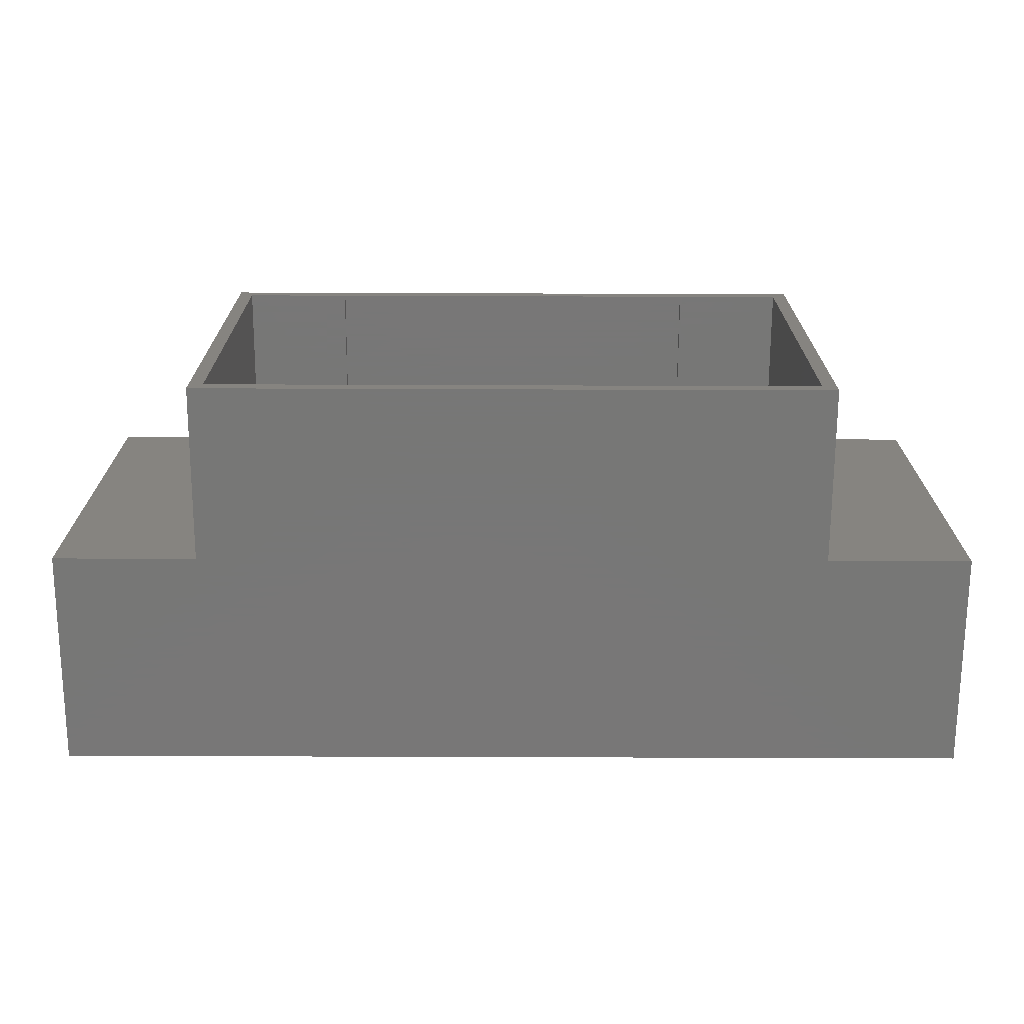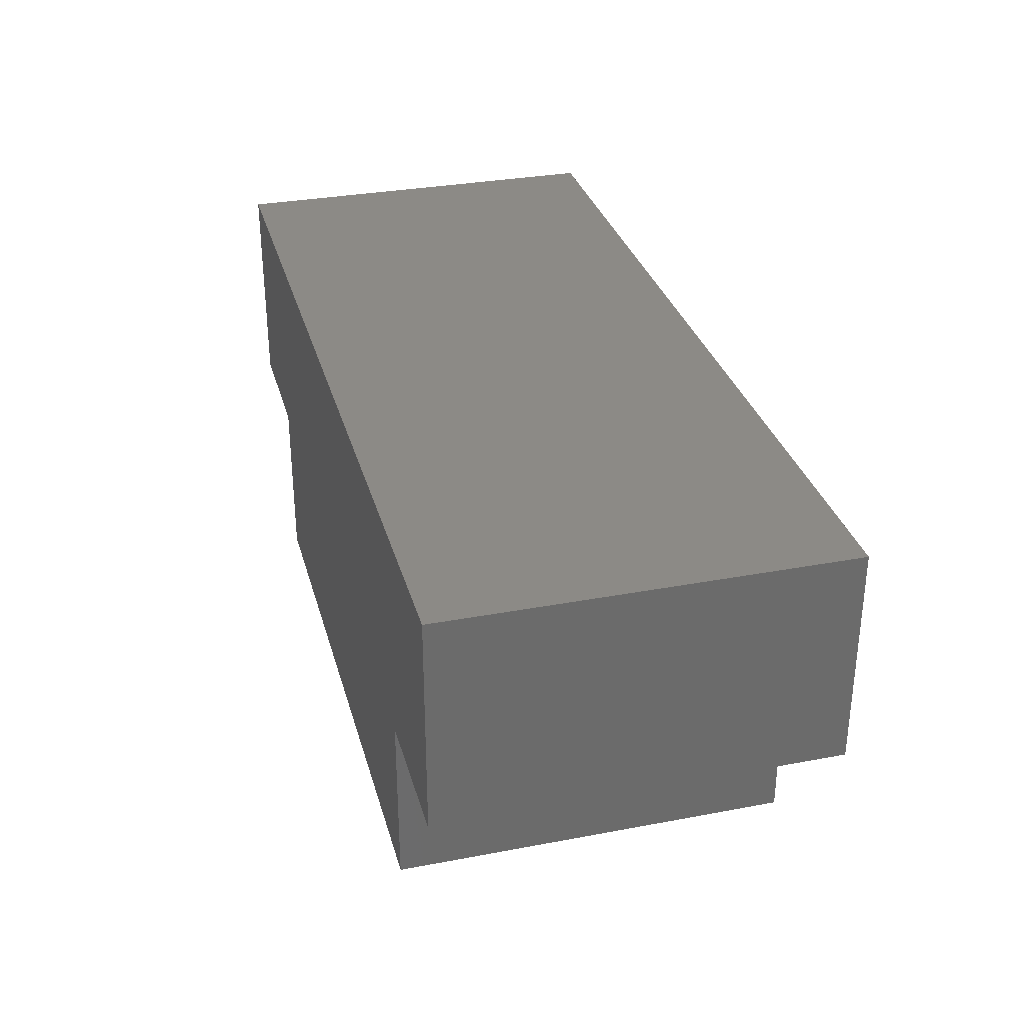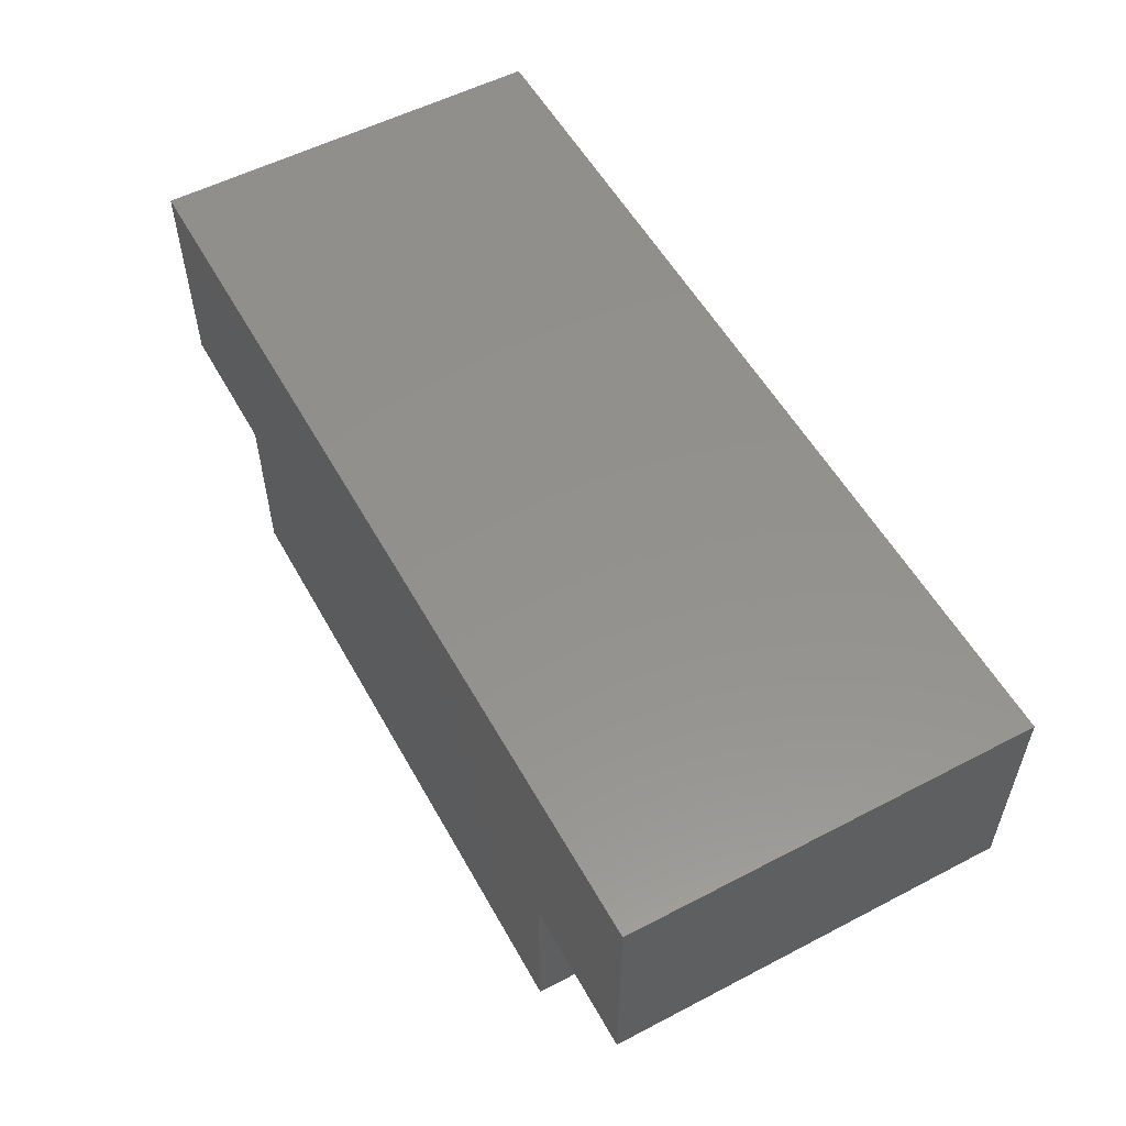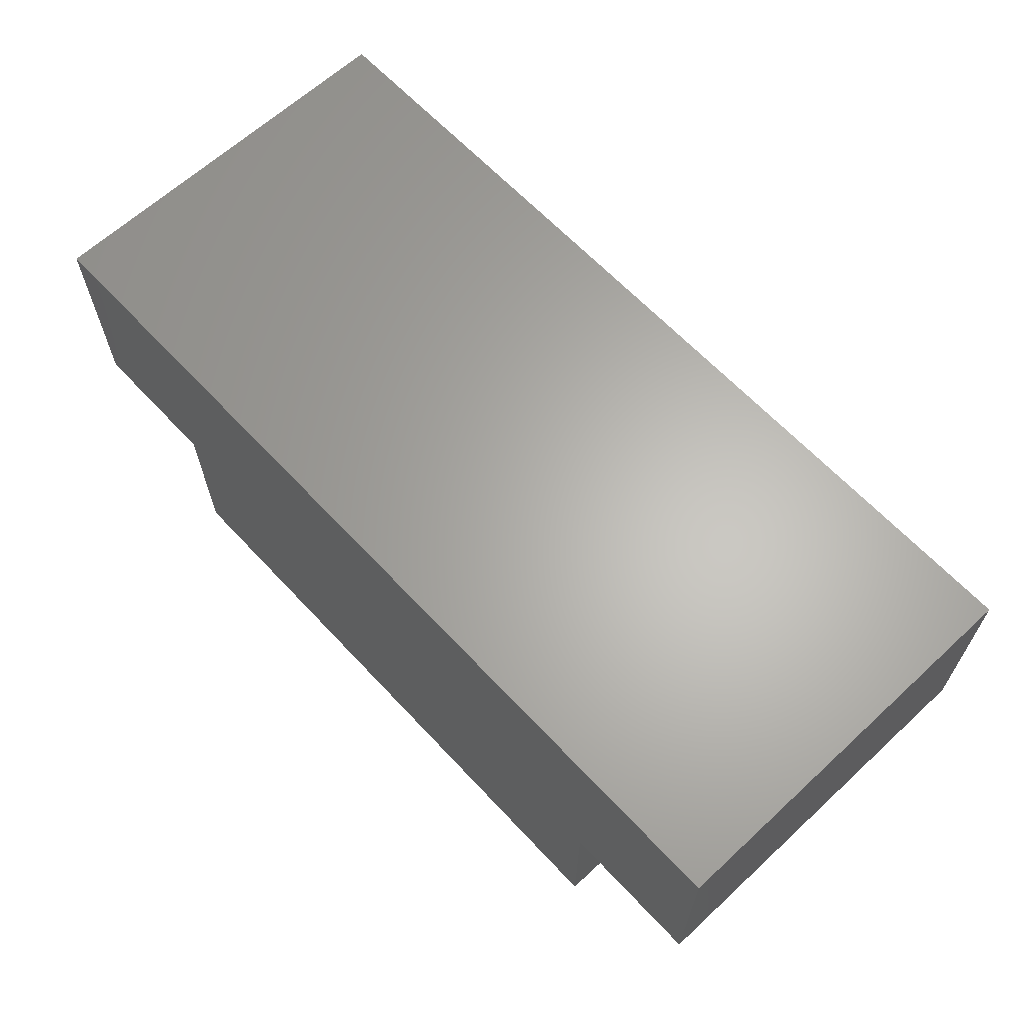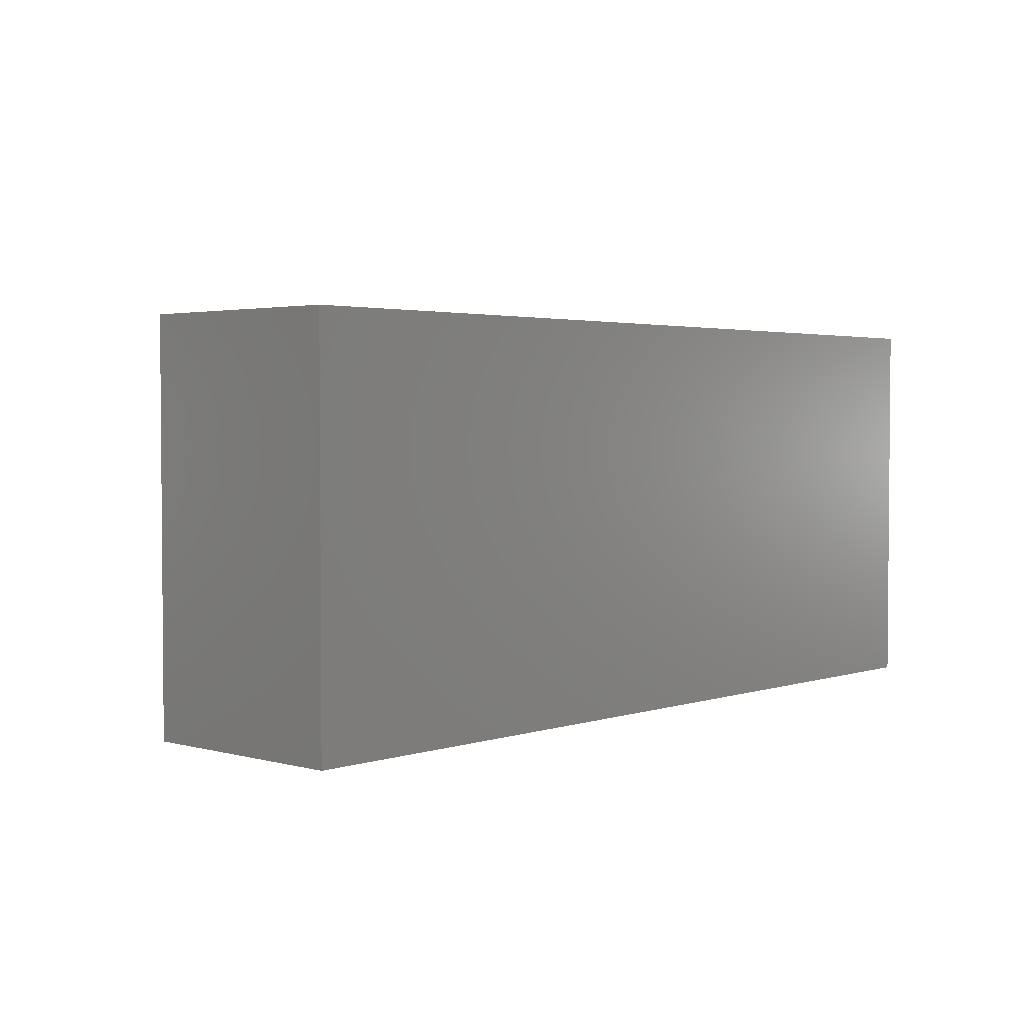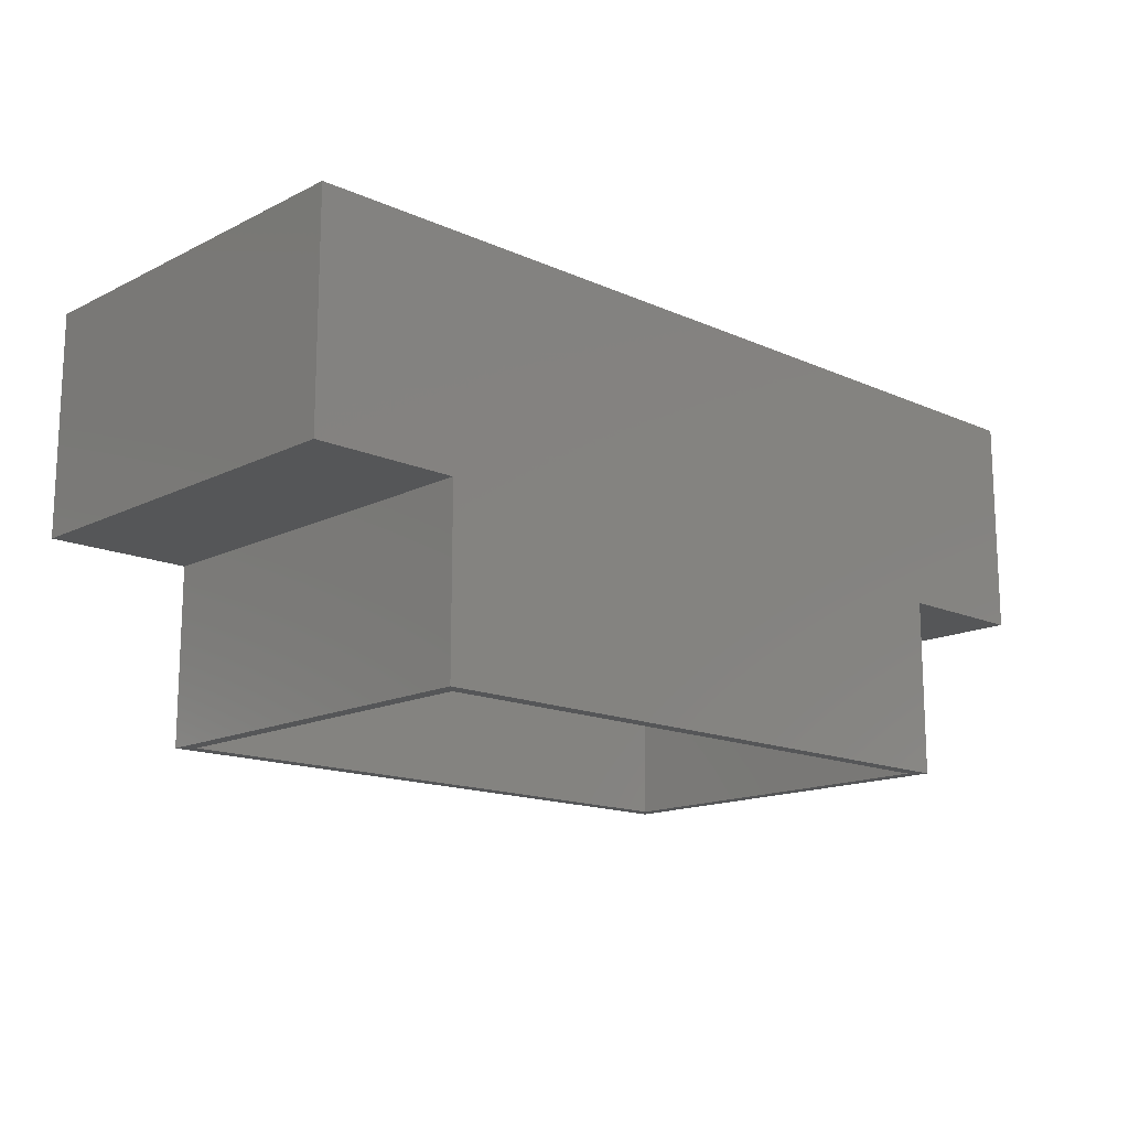
<metadata>
{"format":"stl","ext":"stl","renderer":"f3d","projection":"perspective","resolution":1024,"background":"white","views":[{"elev":-70.0,"azim":-0.2,"up":"+Z"},{"elev":31.9,"azim":-104.9,"up":"+Y"},{"elev":55.0,"azim":61.2,"up":"+Y"},{"elev":64.2,"azim":-133.0,"up":"+Y"},{"elev":2.8,"azim":132.4,"up":"+Z"},{"elev":-15.0,"azim":-43.5,"up":"+Y"}]}
</metadata>
<code>
# stl→obj: 56 verts, 108 faces
v -0.3203 0.6286 0.2109
v 0.3203 0.6286 0.2109
v -0.3203 0.6406 0.2109
v 0.3203 0.6406 0.2109
v 0.3203 0.6406 0.6358
v 0.3203 0.6286 0.625
v 0.3203 5.914e-17 0.6358
v 0.3203 5.855e-17 0.625
v -0.3203 2.358e-17 0.6358
v -0.3203 2.299e-17 0.625
v -0.3203 0.6406 0.6358
v -0.3203 0.6286 0.625
v -0.4975 -0.003125 0.625
v -0.3237 0.6286 0.625
v -0.4975 0.3125 0.625
v -0.7344 0.3125 0.625
v -0.7344 0.6286 0.625
v 0.3237 -0.003125 0.625
v 0.3237 0.6286 0.625
v 0.4975 0.3125 0.625
v 0.4975 -0.003125 0.625
v 0.7344 0.6286 0.625
v 0.7344 0.3125 0.625
v 0.3237 0.6286 0.01562
v -0.3237 0.6286 0.01562
v 0.3237 -0.003125 -0.007812
v 0.3237 -0.003125 0.01562
v -0.521 -0.003125 -0.007812
v -0.4975 -0.003125 0.01562
v -0.521 -0.003125 0.6484
v 0.3237 -0.003125 0.6484
v 0.4975 -0.003125 0.01562
v 0.521 -0.003125 -0.007812
v 0.521 -0.003125 0.6484
v -0.4975 0.3125 0.01562
v 0.4975 0.3125 0.01562
v 0.7344 0.3125 0.01562
v 0.7344 0.6286 0.01562
v -0.7344 0.6286 0.01562
v -0.7344 0.3125 0.01562
v 0.521 0.2891 0.6484
v 0.521 0.2891 -0.007812
v 0.7578 0.2891 0.6484
v 0.7578 0.2891 -0.007812
v -0.7578 0.2891 0.6484
v -0.7578 0.2891 -0.007812
v -0.521 0.2891 0.6484
v -0.521 0.2891 -0.007812
v 0.7578 0.6521 -0.007812
v 0.7578 0.6521 0.6484
v 0.3237 0.6521 0.6484
v 0.3237 0.6521 -0.007812
v -0.3237 0.6521 0.6484
v -0.3237 0.6521 -0.007812
v -0.7578 0.6521 0.6484
v -0.7578 0.6521 -0.007812
f 1 2 3
f 3 2 4
f 4 2 5
f 5 2 6
f 5 6 7
f 7 6 8
f 9 10 11
f 11 10 12
f 11 12 3
f 3 12 1
f 10 9 8
f 8 9 7
f 10 13 12
f 14 12 13
f 14 13 15
f 14 15 16
f 14 16 17
f 18 13 10
f 18 10 8
f 18 8 6
f 18 6 19
f 18 19 20
f 18 20 21
f 19 22 20
f 20 22 23
f 6 2 19
f 2 24 19
f 25 24 2
f 25 2 1
f 25 1 12
f 25 12 14
f 3 4 11
f 11 4 5
f 7 9 5
f 5 9 11
f 26 27 28
f 28 27 29
f 28 29 30
f 30 29 13
f 30 13 31
f 31 13 18
f 27 26 32
f 32 26 33
f 32 33 21
f 21 33 34
f 21 34 18
f 18 34 31
f 35 15 29
f 29 15 13
f 32 21 36
f 36 21 20
f 37 38 36
f 36 38 24
f 36 24 32
f 32 24 27
f 27 24 29
f 29 24 25
f 29 25 35
f 39 40 25
f 25 40 35
f 41 42 43
f 43 42 44
f 45 46 47
f 47 46 48
f 48 28 47
f 47 28 30
f 33 42 34
f 34 42 41
f 44 49 43
f 43 49 50
f 51 52 53
f 53 52 54
f 53 54 55
f 55 54 56
f 50 49 51
f 51 49 52
f 56 46 55
f 55 46 45
f 44 42 49
f 49 42 52
f 42 33 52
f 52 33 26
f 48 54 28
f 28 54 52
f 28 52 26
f 56 54 46
f 46 54 48
f 43 50 41
f 41 50 51
f 41 51 34
f 34 51 31
f 31 51 30
f 30 51 53
f 30 53 47
f 55 45 53
f 53 45 47
f 20 23 36
f 36 23 37
f 16 15 40
f 40 15 35
f 37 23 38
f 38 23 22
f 14 17 25
f 25 17 39
f 22 19 38
f 38 19 24
f 39 17 40
f 40 17 16

</code>
